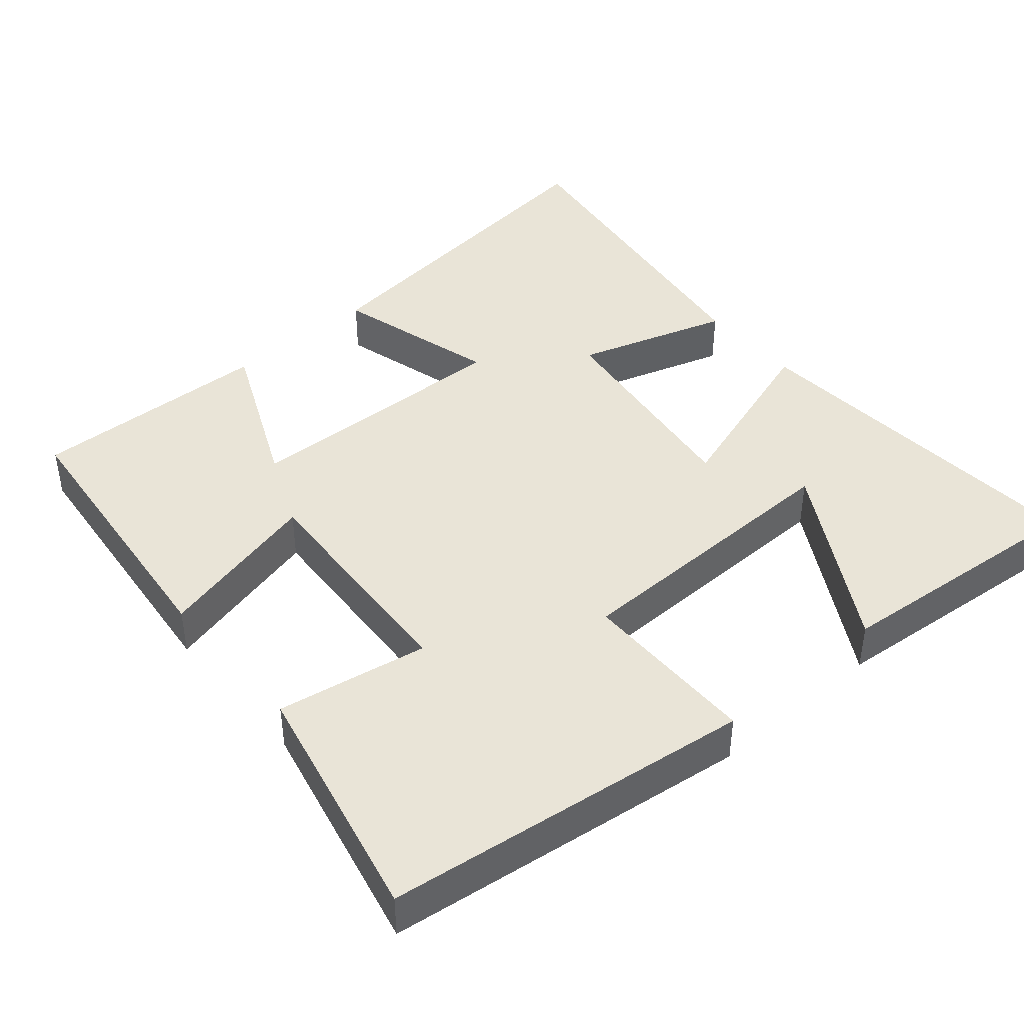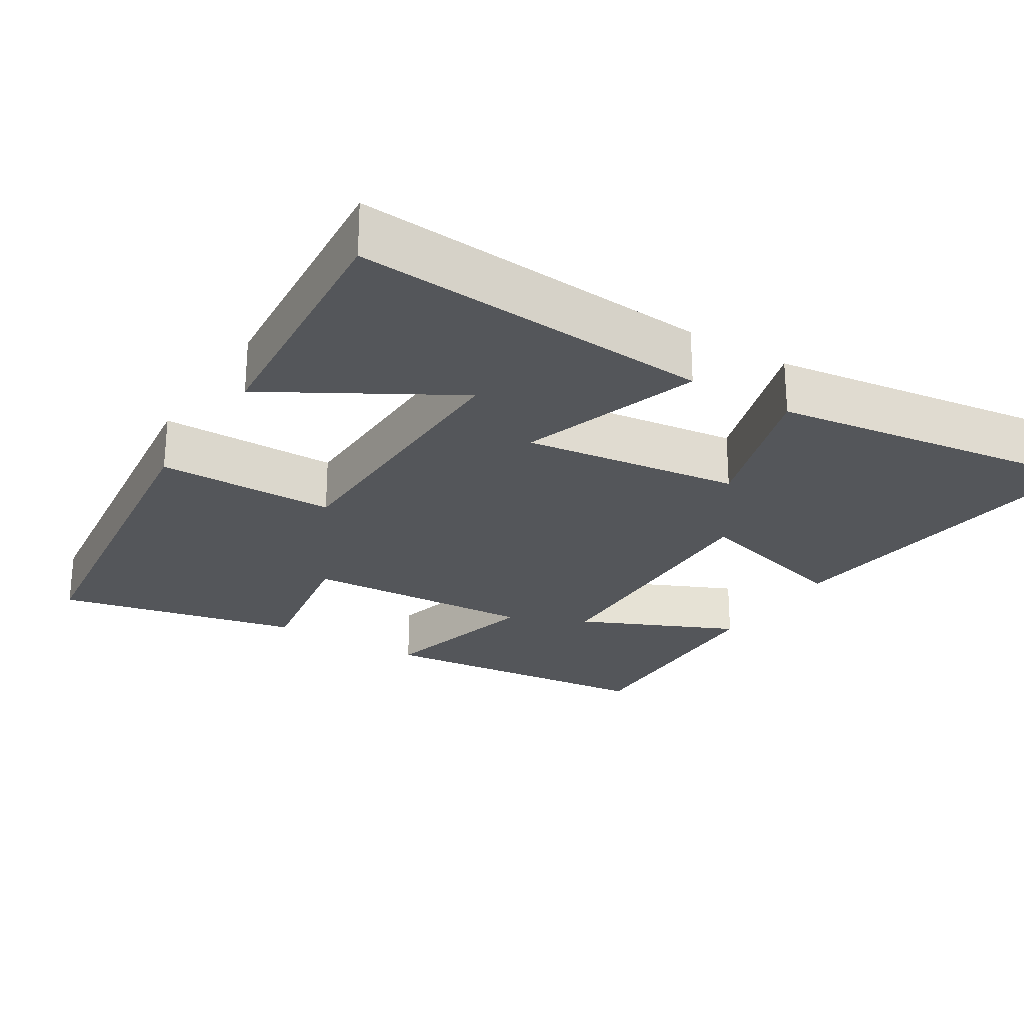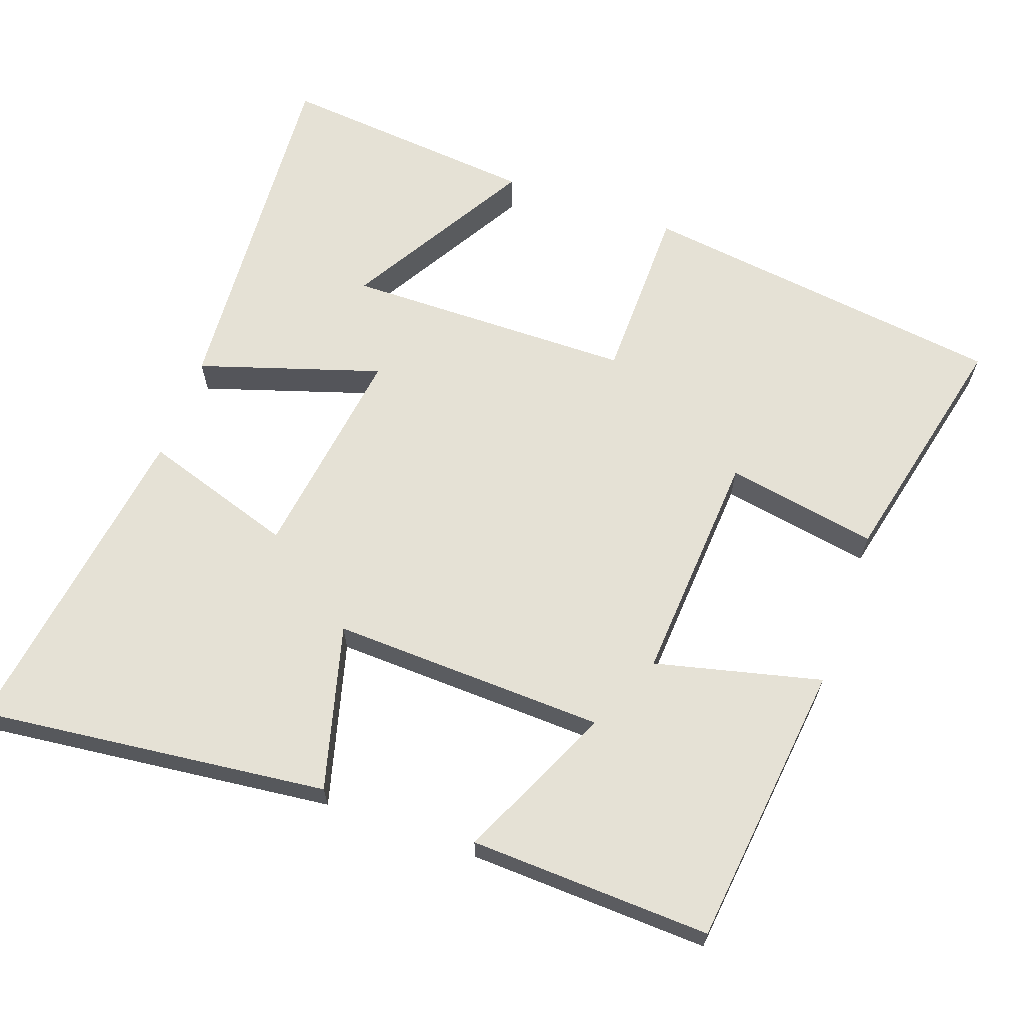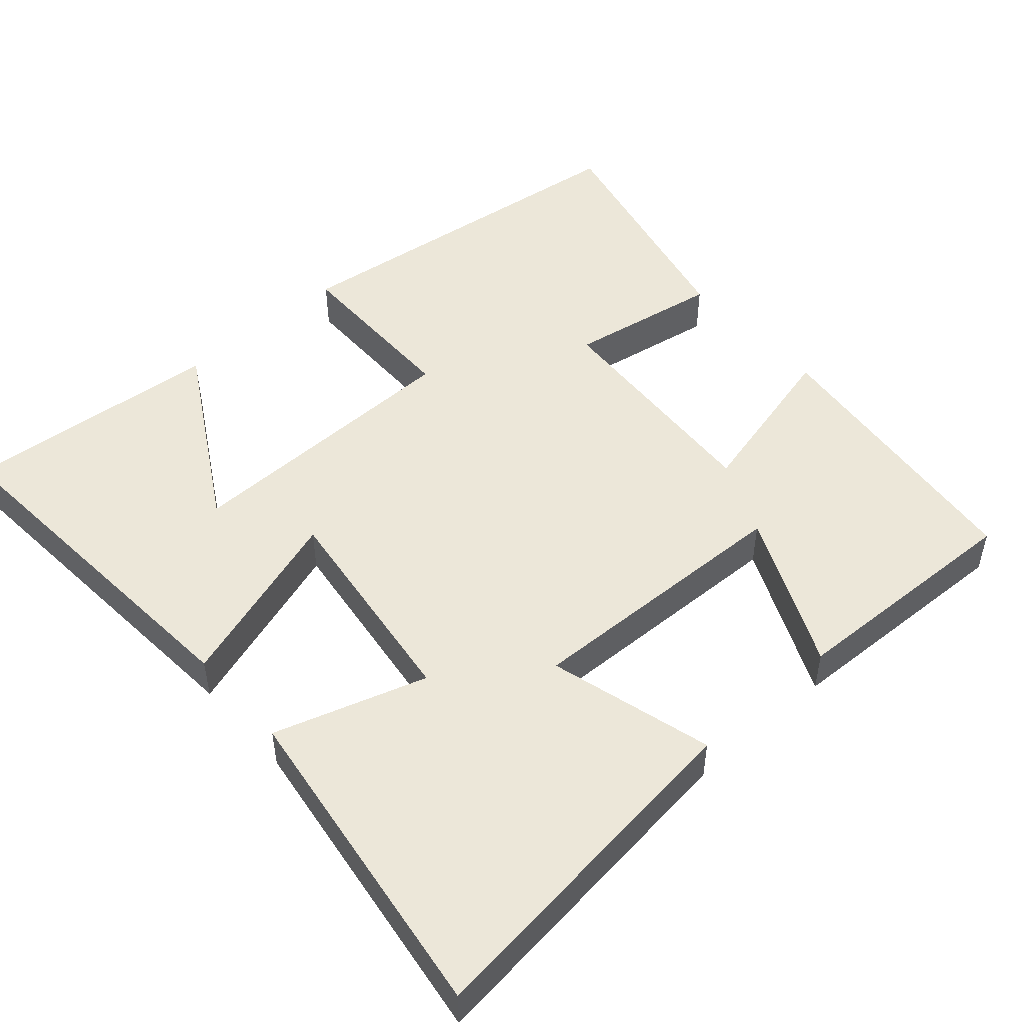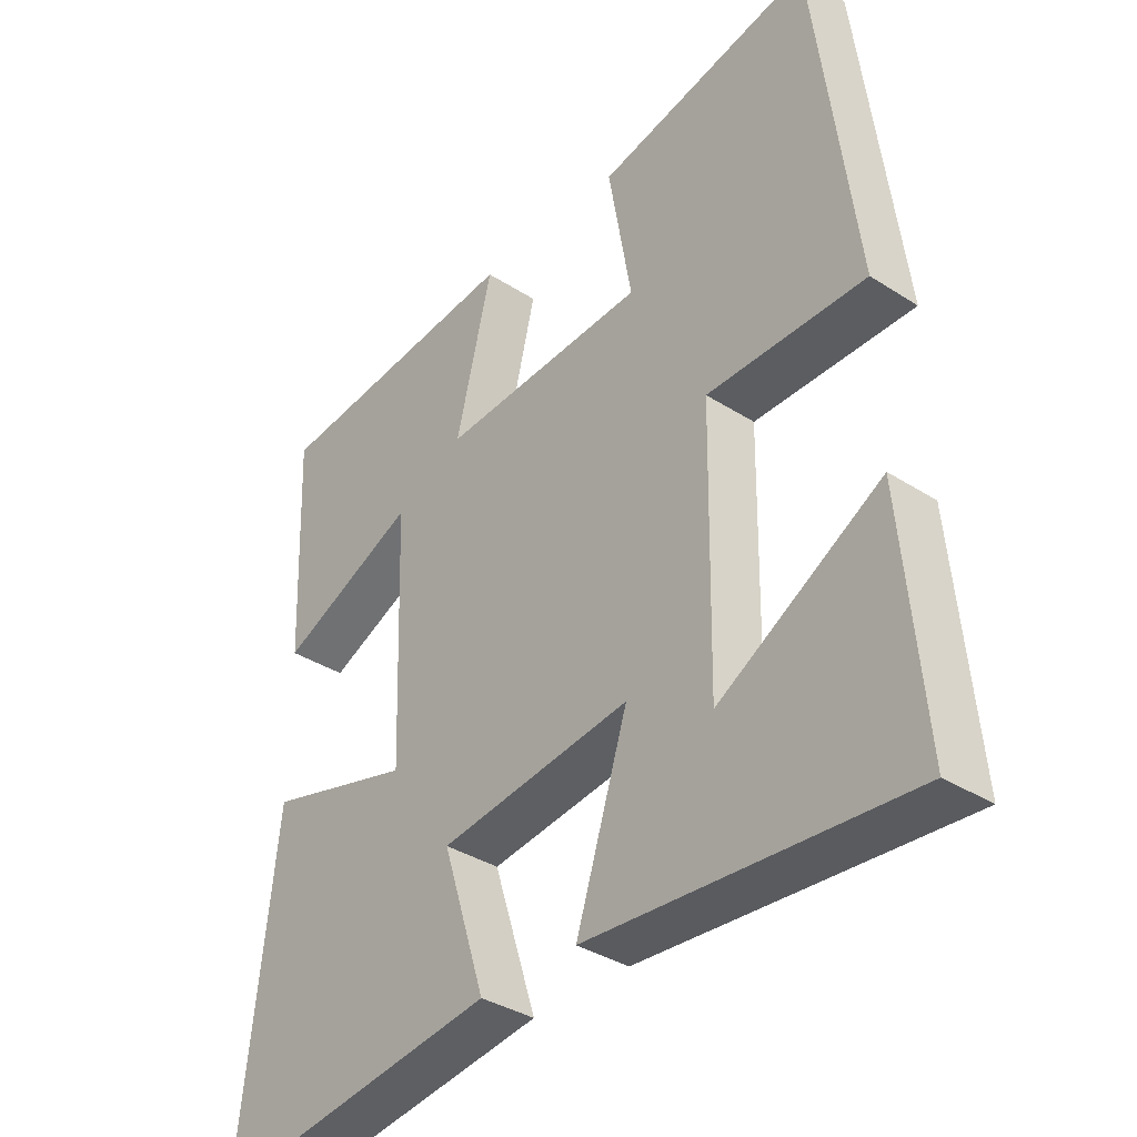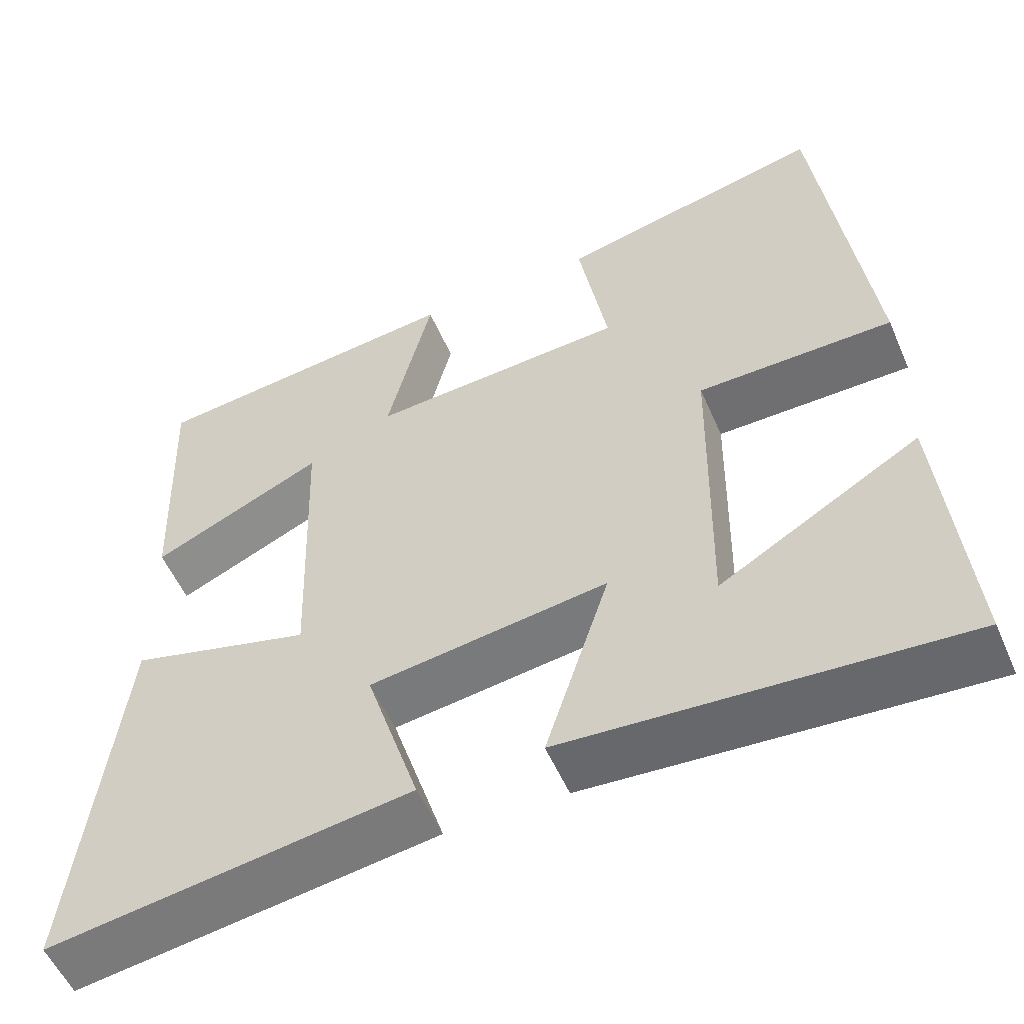
<metadata>
{"format":"obj","ext":"obj","renderer":"f3d","projection":"perspective","resolution":1024,"background":"white","views":[{"elev":43.0,"azim":49.3,"up":"+Y"},{"elev":-25.2,"azim":147.8,"up":"+Y"},{"elev":65.1,"azim":-70.2,"up":"+Y"},{"elev":49.8,"azim":-131.6,"up":"+Y"},{"elev":-35.8,"azim":49.8,"up":"+Z"},{"elev":-54.5,"azim":23.3,"up":"+Z"}]}
</metadata>
<code>
v -0.556 0.07 -0.564
v -0.5 0.07 -0.088
v -0.275 0.07 -0.149
v -0.287 0.07 0.225
v -0.5 0.07 0.128
v -0.512 0.07 0.457
v -0.122 0.07 0.5
v -0.178 0.07 0.273
v 0.14 0.07 0.293
v 0.104 0.07 0.5
v 0.436 0.07 0.575
v 0.5 0.07 0.071
v 0.256 0.07 0.069
v 0.25 0.07 -0.325
v 0.5 0.07 -0.179
v 0.532 0.07 -0.535
v 0.041 0.07 -0.5
v 0.121 0.07 -0.252
v -0.175 0.07 -0.292
v -0.109 0.07 -0.5
v -0.556 0 -0.564
v -0.5 0 -0.088
v -0.275 0 -0.149
v -0.287 0 0.225
v -0.5 0 0.128
v -0.512 0 0.457
v -0.122 0 0.5
v -0.178 0 0.273
v 0.14 0 0.293
v 0.104 0 0.5
v 0.436 0 0.575
v 0.5 0 0.071
v 0.256 0 0.069
v 0.25 0 -0.325
v 0.5 0 -0.179
v 0.532 0 -0.535
v 0.041 0 -0.5
v 0.121 0 -0.252
v -0.175 0 -0.292
v -0.109 0 -0.5
f 1 2 3
f 20 1 3
f 19 20 3
f 18 19 3 4
f 16 17 18
f 14 15 16
f 14 16 18
f 13 14 18 4
f 11 12 13
f 10 11 13
f 9 10 13
f 8 9 13 4
f 4 5 6 7
f 4 7 8
f 23 22 21
f 23 21 40
f 23 40 39
f 24 23 39 38
f 38 37 36
f 36 35 34
f 38 36 34
f 24 38 34 33
f 33 32 31
f 33 31 30
f 33 30 29
f 24 33 29 28
f 27 26 25 24
f 28 27 24
f 1 21 22 2
f 2 22 23 3
f 3 23 24 4
f 4 24 25 5
f 5 25 26 6
f 6 26 27 7
f 7 27 28 8
f 8 28 29 9
f 9 29 30 10
f 10 30 31 11
f 11 31 32 12
f 12 32 33 13
f 13 33 34 14
f 14 34 35 15
f 15 35 36 16
f 16 36 37 17
f 17 37 38 18
f 18 38 39 19
f 19 39 40 20
f 20 40 21 1

</code>
